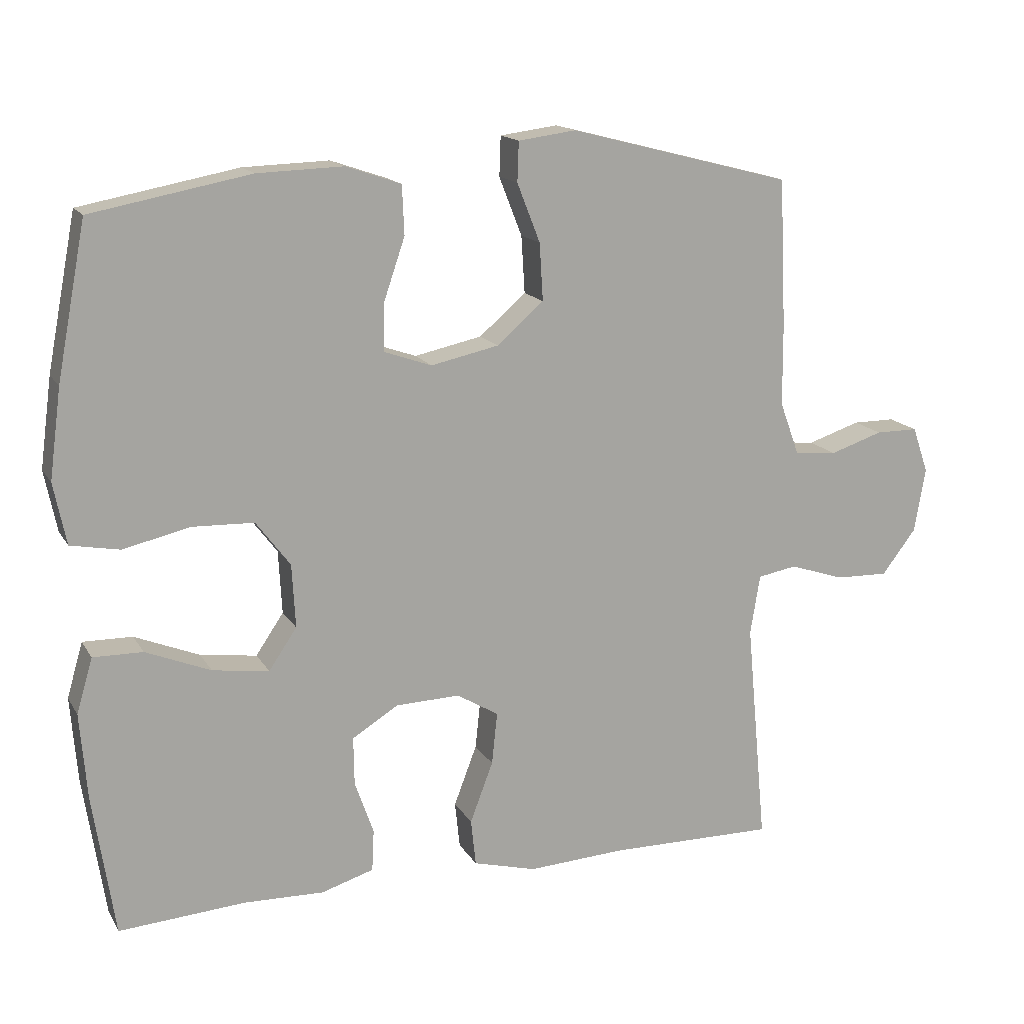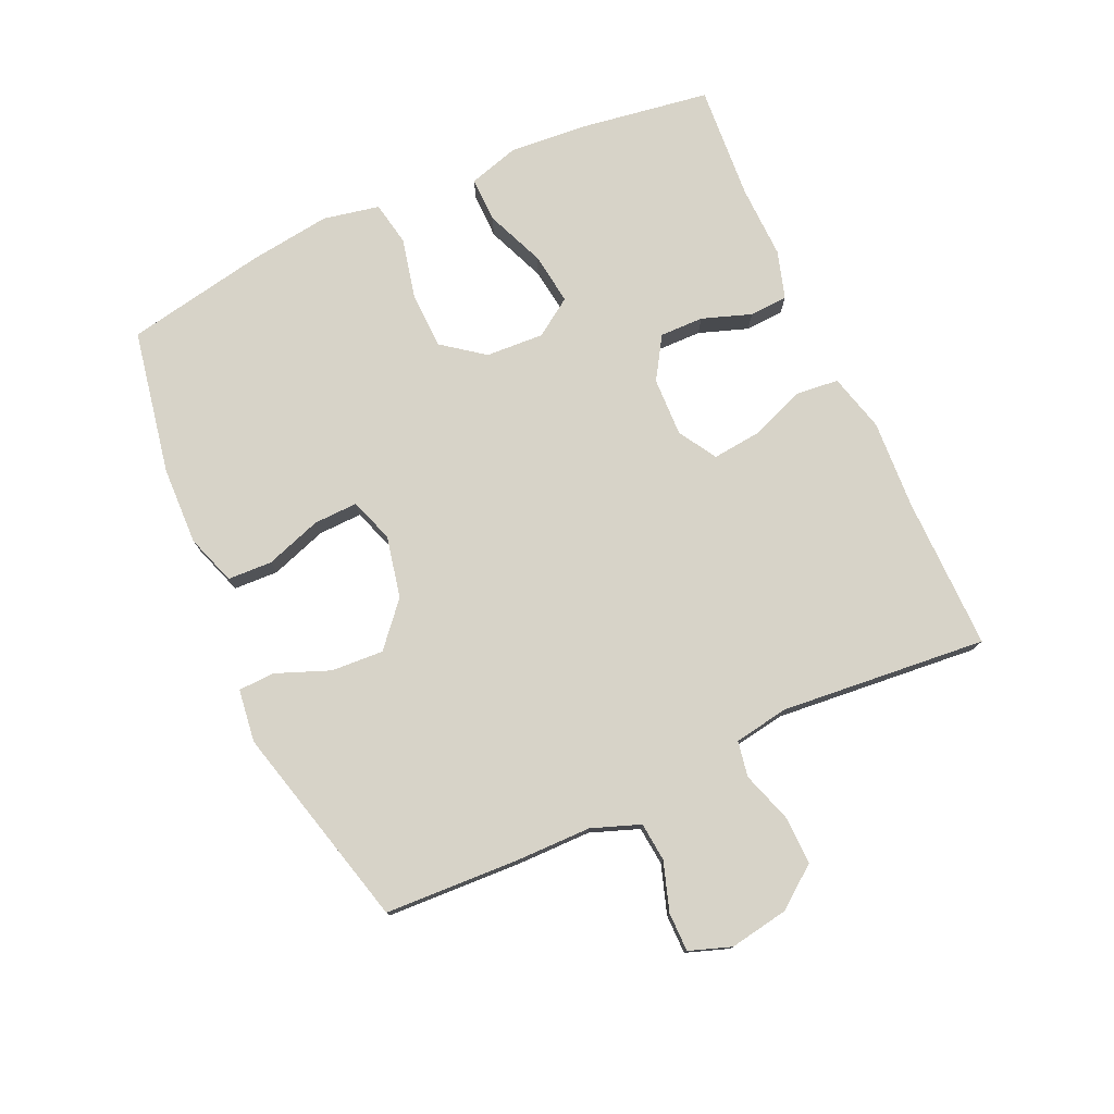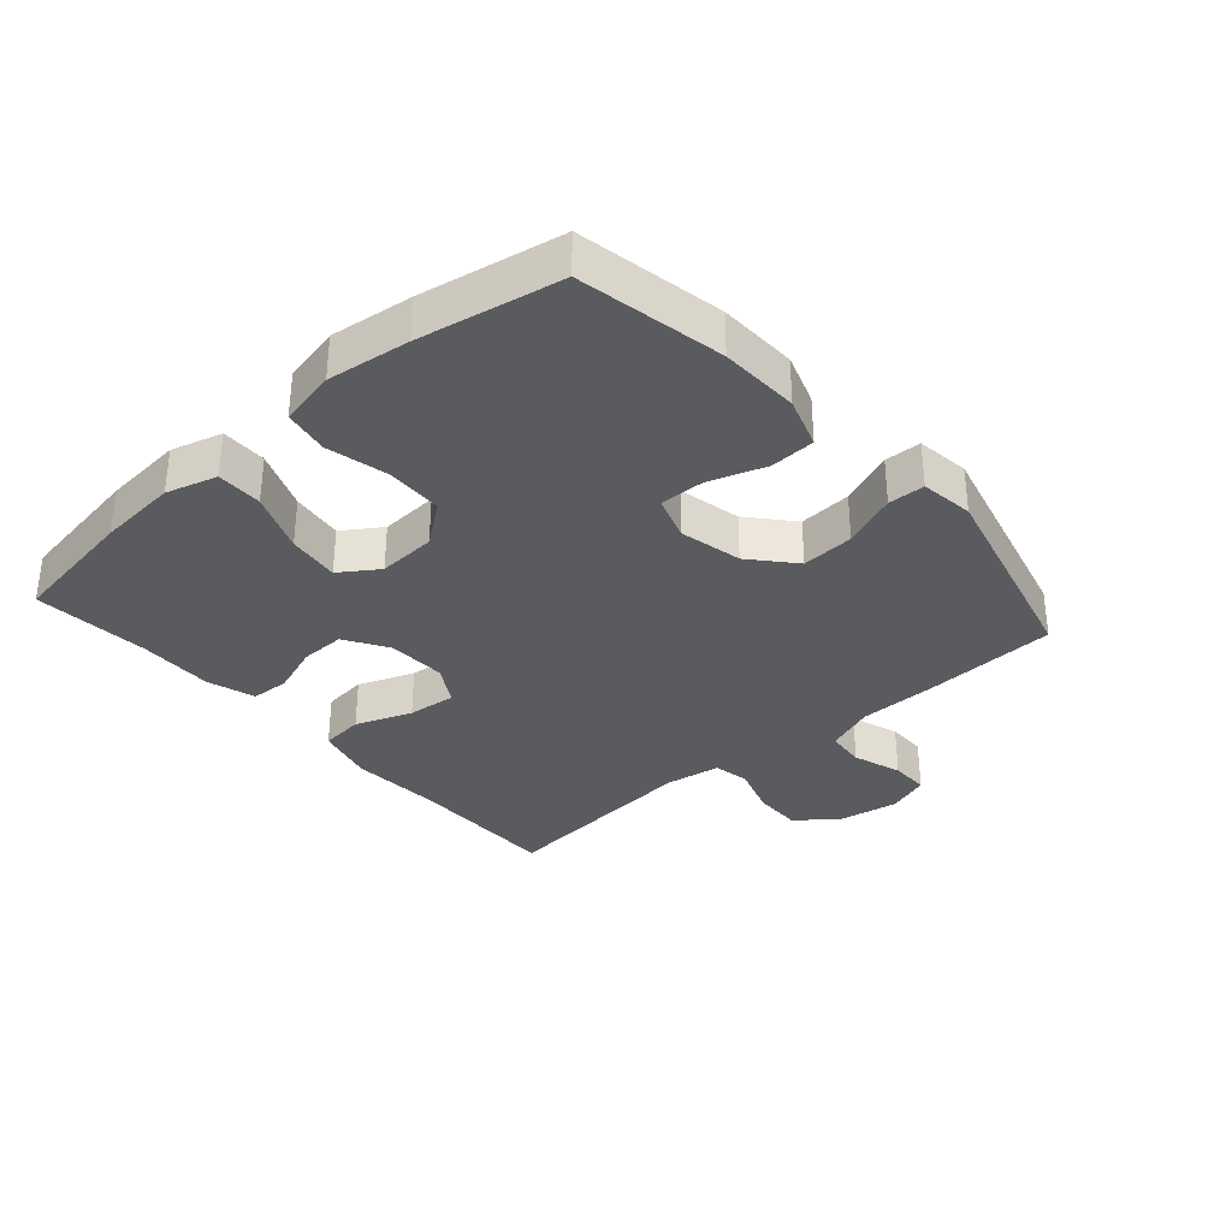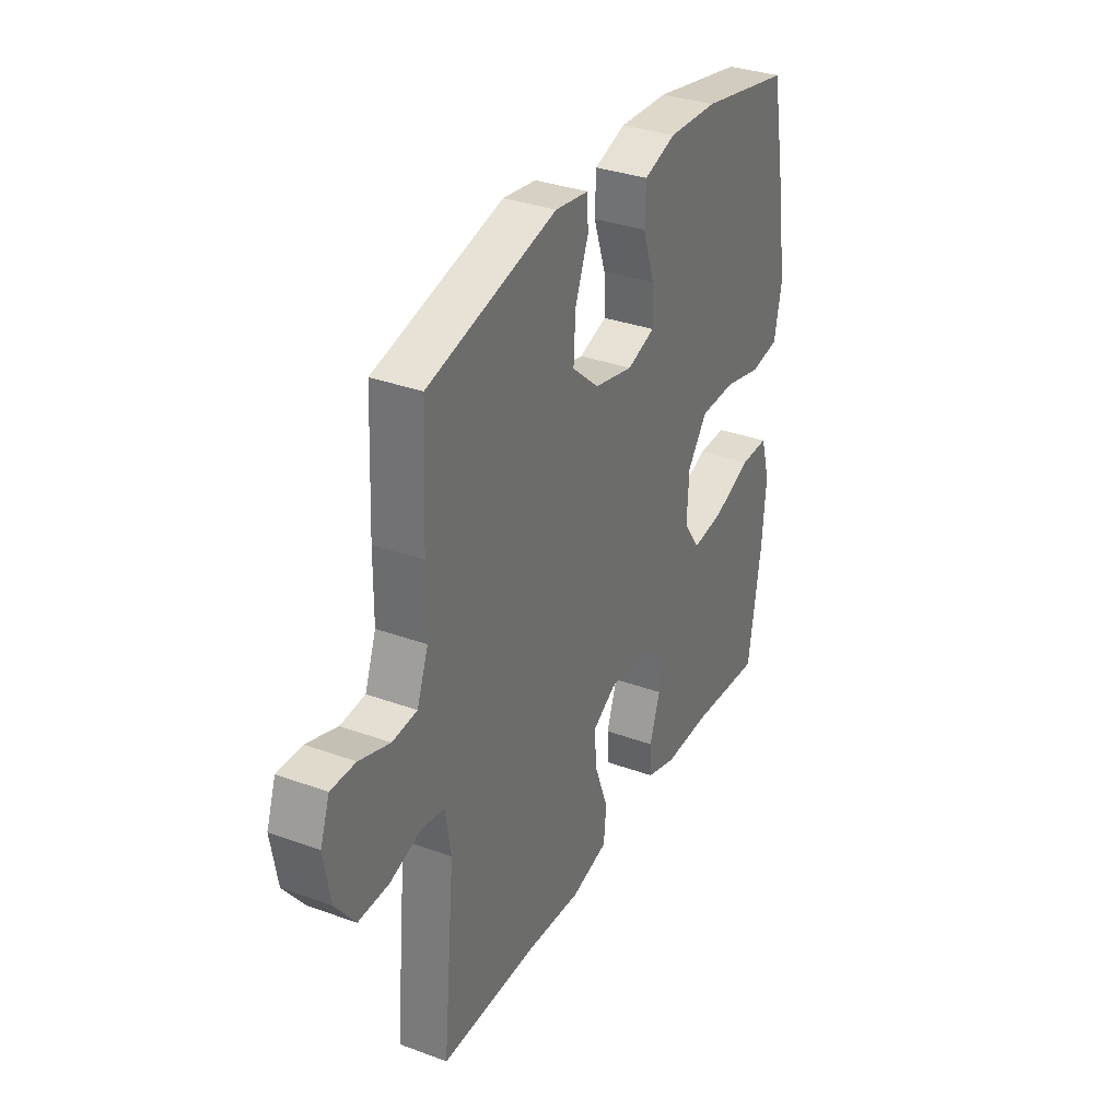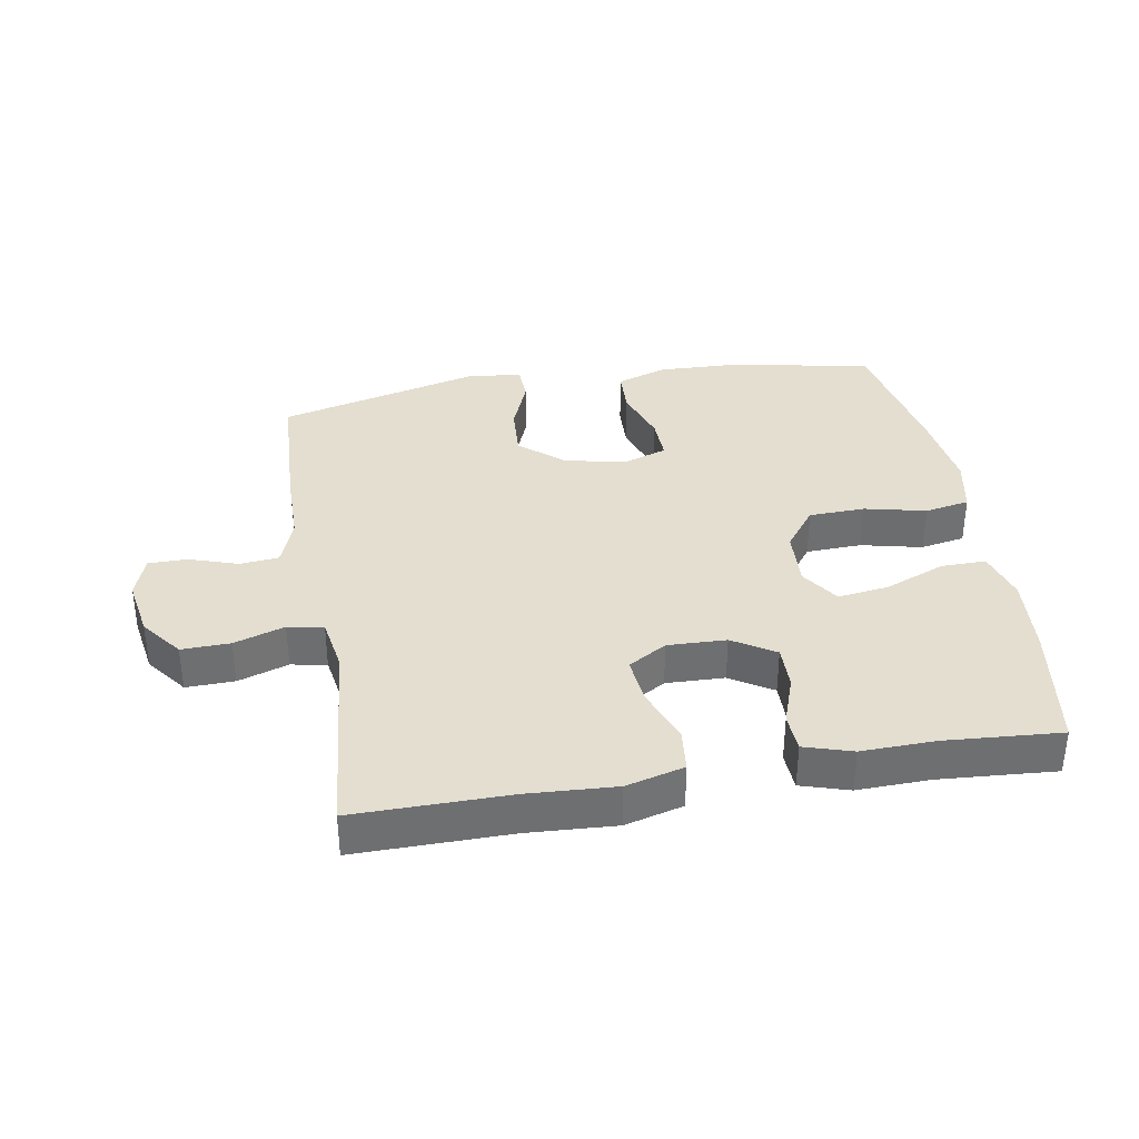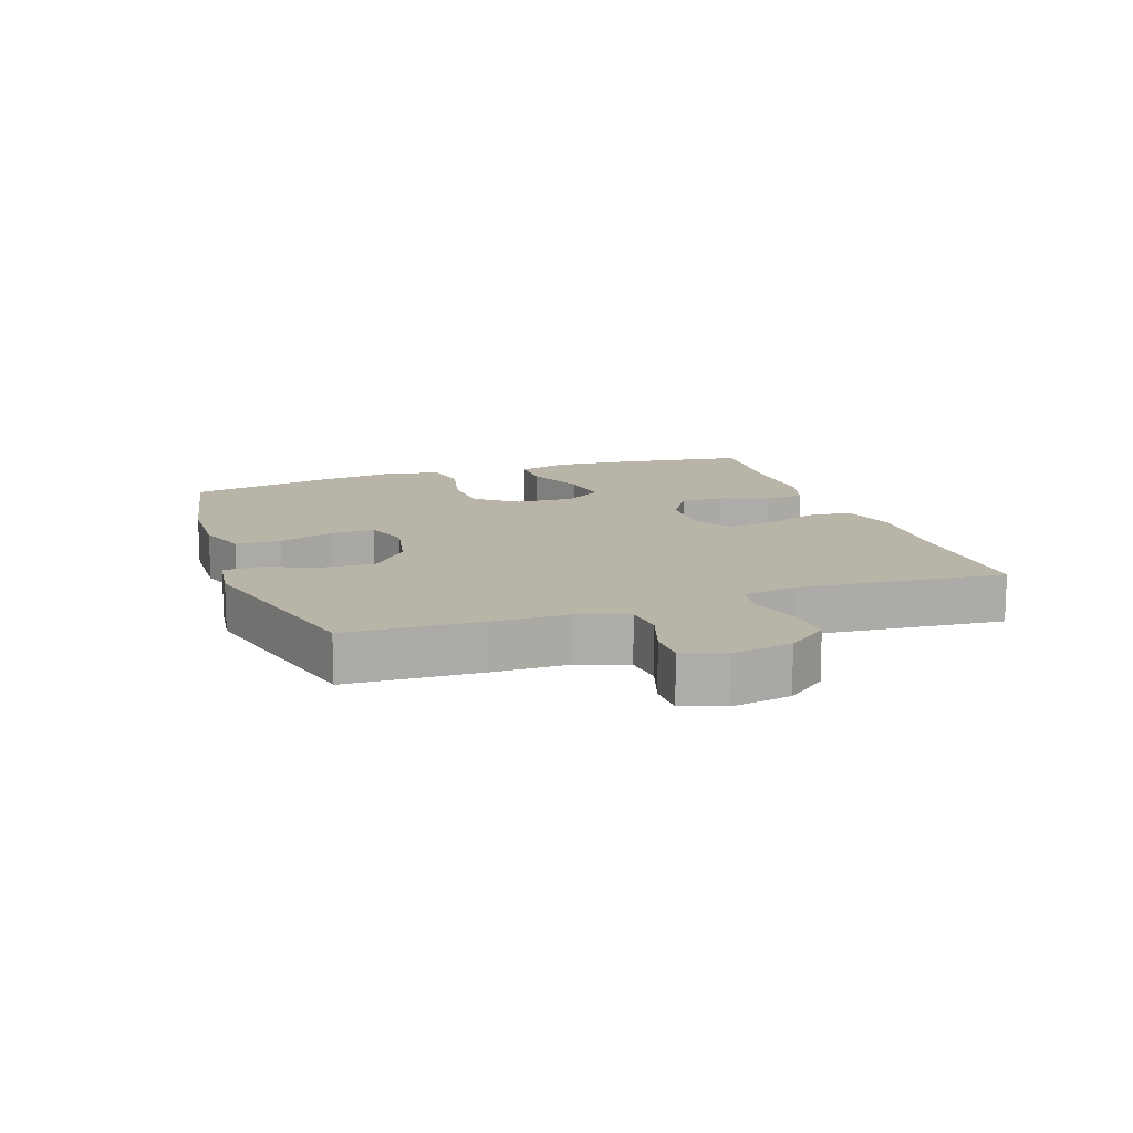
<metadata>
{"format":"obj","ext":"obj","renderer":"f3d","projection":"perspective","resolution":1024,"background":"white","views":[{"elev":15.4,"azim":-20.9,"up":"+Z"},{"elev":77.0,"azim":65.6,"up":"+Y"},{"elev":-33.5,"azim":-48.6,"up":"+Y"},{"elev":33.1,"azim":116.7,"up":"+Z"},{"elev":35.8,"azim":170.3,"up":"+Y"},{"elev":13.2,"azim":70.8,"up":"+Y"}]}
</metadata>
<code>
v -0.5 0.07 0.5
v -0.273 0.07 0.543
v -0.15 0.07 0.547
v -0.071 0.07 0.52
v -0.068 0.07 0.45
v -0.098 0.07 0.362
v -0.1 0.07 0.293
v -0.031 0.07 0.269
v 0.066 0.07 0.29
v 0.133 0.07 0.348
v 0.128 0.07 0.43
v 0.095 0.07 0.514
v 0.097 0.07 0.571
v 0.18 0.07 0.582
v 0.5 0.07 0.5
v 0.51 0.07 0.287
v 0.511 0.07 0.171
v 0.539 0.07 0.095
v 0.6 0.07 0.089
v 0.676 0.07 0.114
v 0.737 0.07 0.114
v 0.76 0.07 0.048
v 0.744 0.07 -0.045
v 0.695 0.07 -0.109
v 0.619 0.07 -0.107
v 0.54 0.07 -0.081
v 0.484 0.07 -0.091
v 0.47 0.07 -0.177
v 0.5 0.07 -0.5
v 0.259 0.07 -0.498
v 0.121 0.07 -0.506
v 0.03 0.07 -0.482
v 0.023 0.07 -0.415
v 0.056 0.07 -0.328
v 0.064 0.07 -0.253
v 0.004 0.07 -0.217
v -0.088 0.07 -0.22
v -0.154 0.07 -0.261
v -0.153 0.07 -0.33
v -0.126 0.07 -0.407
v -0.129 0.07 -0.467
v -0.204 0.07 -0.49
v -0.319 0.07 -0.487
v -0.5 0.07 -0.5
v -0.531 0.07 -0.298
v -0.541 0.07 -0.174
v -0.518 0.07 -0.095
v -0.447 0.07 -0.096
v -0.354 0.07 -0.134
v -0.273 0.07 -0.145
v -0.233 0.07 -0.086
v -0.238 0.07 0.005
v -0.287 0.07 0.07
v -0.375 0.07 0.073
v -0.471 0.07 0.051
v -0.541 0.07 0.064
v -0.559 0.07 0.152
v -0.542 0.07 0.28
v -0.5 0 0.5
v -0.273 0 0.543
v -0.15 0 0.547
v -0.071 0 0.52
v -0.068 0 0.45
v -0.098 0 0.362
v -0.1 0 0.293
v -0.031 0 0.269
v 0.066 0 0.29
v 0.133 0 0.348
v 0.128 0 0.43
v 0.095 0 0.514
v 0.097 0 0.571
v 0.18 0 0.582
v 0.5 0 0.5
v 0.51 0 0.287
v 0.511 0 0.171
v 0.539 0 0.095
v 0.6 0 0.089
v 0.676 0 0.114
v 0.737 0 0.114
v 0.76 0 0.048
v 0.744 0 -0.045
v 0.695 0 -0.109
v 0.619 0 -0.107
v 0.54 0 -0.081
v 0.484 0 -0.091
v 0.47 0 -0.177
v 0.5 0 -0.5
v 0.259 0 -0.498
v 0.121 0 -0.506
v 0.03 0 -0.482
v 0.023 0 -0.415
v 0.056 0 -0.328
v 0.064 0 -0.253
v 0.004 0 -0.217
v -0.088 0 -0.22
v -0.154 0 -0.261
v -0.153 0 -0.33
v -0.126 0 -0.407
v -0.129 0 -0.467
v -0.204 0 -0.49
v -0.319 0 -0.487
v -0.5 0 -0.5
v -0.531 0 -0.298
v -0.541 0 -0.174
v -0.518 0 -0.095
v -0.447 0 -0.096
v -0.354 0 -0.134
v -0.273 0 -0.145
v -0.233 0 -0.086
v -0.238 0 0.005
v -0.287 0 0.07
v -0.375 0 0.073
v -0.471 0 0.051
v -0.541 0 0.064
v -0.559 0 0.152
v -0.542 0 0.28
f 4 5 6
f 3 4 6
f 2 3 6
f 1 2 6
f 58 1 6
f 57 58 6
f 56 57 6
f 55 56 6
f 54 55 6
f 53 54 6 7
f 52 53 7 8
f 51 52 8 9
f 50 51 9 10
f 47 48 49
f 46 47 49
f 45 46 49
f 44 45 49
f 43 44 49
f 43 49 50
f 42 43 50
f 41 42 50
f 40 41 50
f 39 40 50
f 38 39 50
f 37 38 50 10
f 32 33 34
f 31 32 34
f 30 31 34
f 30 34 35
f 29 30 35
f 28 29 35
f 27 28 35 36
f 24 25 26
f 23 24 26
f 22 23 26
f 21 22 26
f 20 21 26
f 19 20 26
f 18 19 26 27
f 36 37 10
f 27 36 10
f 18 27 10
f 17 18 10
f 15 16 17
f 14 15 17
f 13 14 17
f 12 13 17
f 11 12 17
f 10 11 17
f 64 63 62
f 64 62 61
f 64 61 60
f 64 60 59
f 64 59 116
f 64 116 115
f 64 115 114
f 64 114 113
f 64 113 112
f 65 64 112 111
f 66 65 111 110
f 67 66 110 109
f 68 67 109 108
f 107 106 105
f 107 105 104
f 107 104 103
f 107 103 102
f 107 102 101
f 108 107 101
f 108 101 100
f 108 100 99
f 108 99 98
f 108 98 97
f 108 97 96
f 68 108 96 95
f 92 91 90
f 92 90 89
f 92 89 88
f 93 92 88
f 93 88 87
f 93 87 86
f 94 93 86 85
f 84 83 82
f 84 82 81
f 84 81 80
f 84 80 79
f 84 79 78
f 84 78 77
f 85 84 77 76
f 68 95 94
f 68 94 85
f 68 85 76
f 68 76 75
f 75 74 73
f 75 73 72
f 75 72 71
f 75 71 70
f 75 70 69
f 75 69 68
f 1 59 60 2
f 2 60 61 3
f 3 61 62 4
f 4 62 63 5
f 5 63 64 6
f 6 64 65 7
f 7 65 66 8
f 8 66 67 9
f 9 67 68 10
f 10 68 69 11
f 11 69 70 12
f 12 70 71 13
f 13 71 72 14
f 14 72 73 15
f 15 73 74 16
f 16 74 75 17
f 17 75 76 18
f 18 76 77 19
f 19 77 78 20
f 20 78 79 21
f 21 79 80 22
f 22 80 81 23
f 23 81 82 24
f 24 82 83 25
f 25 83 84 26
f 26 84 85 27
f 27 85 86 28
f 28 86 87 29
f 29 87 88 30
f 30 88 89 31
f 31 89 90 32
f 32 90 91 33
f 33 91 92 34
f 34 92 93 35
f 35 93 94 36
f 36 94 95 37
f 37 95 96 38
f 38 96 97 39
f 39 97 98 40
f 40 98 99 41
f 41 99 100 42
f 42 100 101 43
f 43 101 102 44
f 44 102 103 45
f 45 103 104 46
f 46 104 105 47
f 47 105 106 48
f 48 106 107 49
f 49 107 108 50
f 50 108 109 51
f 51 109 110 52
f 52 110 111 53
f 53 111 112 54
f 54 112 113 55
f 55 113 114 56
f 56 114 115 57
f 57 115 116 58
f 58 116 59 1

</code>
